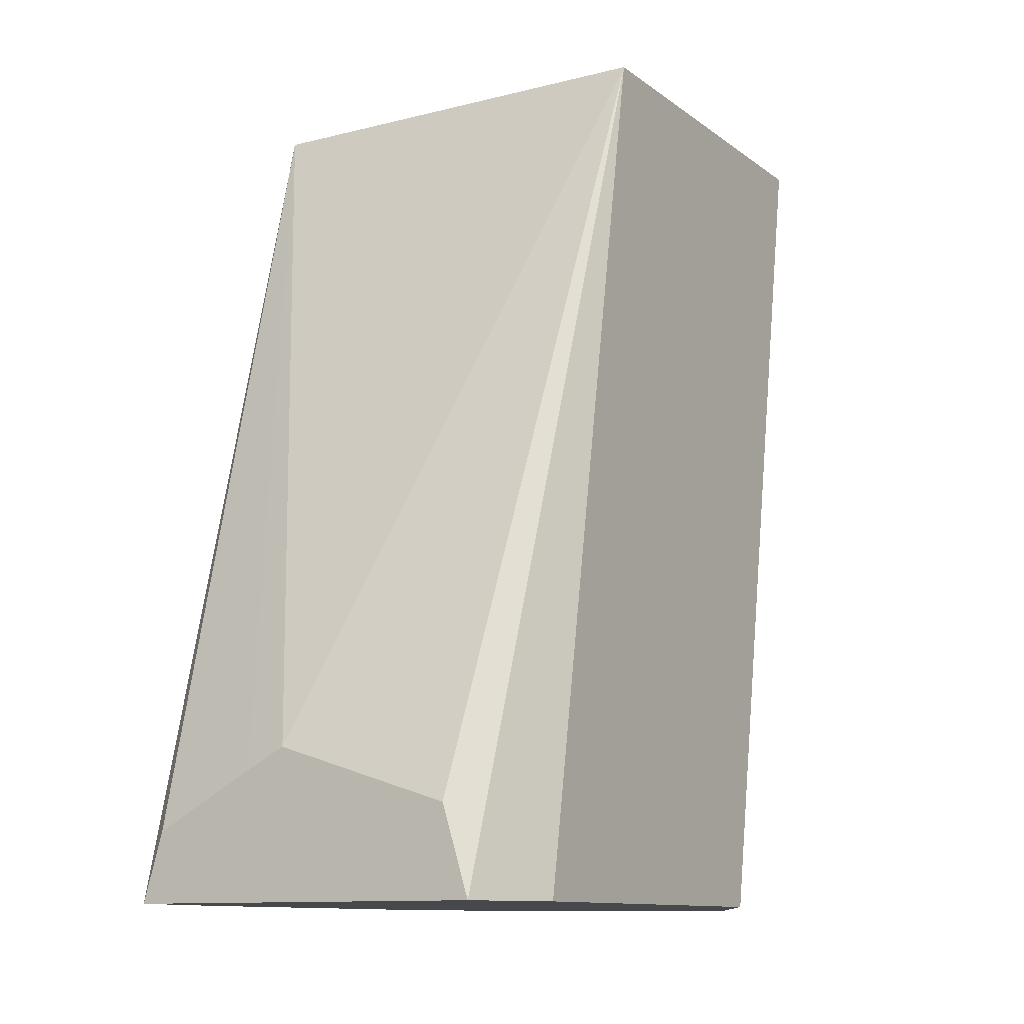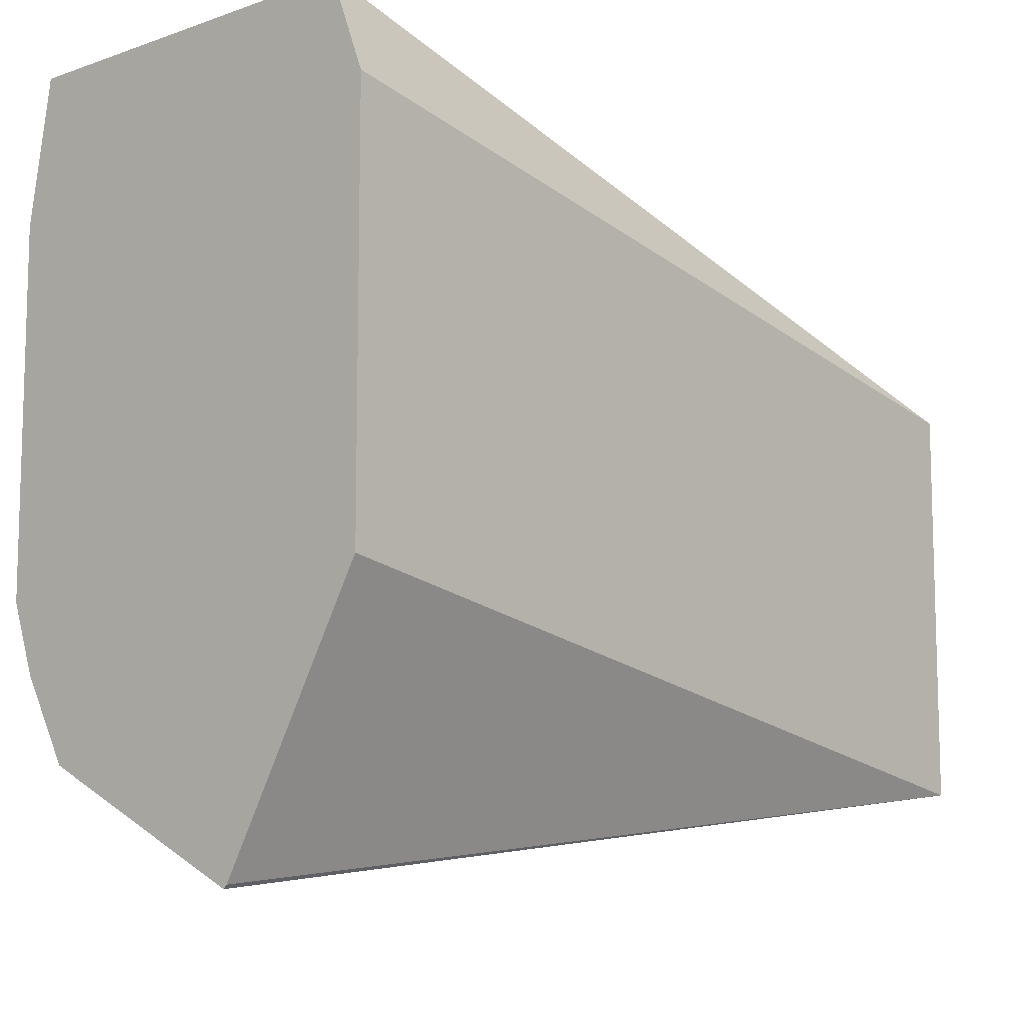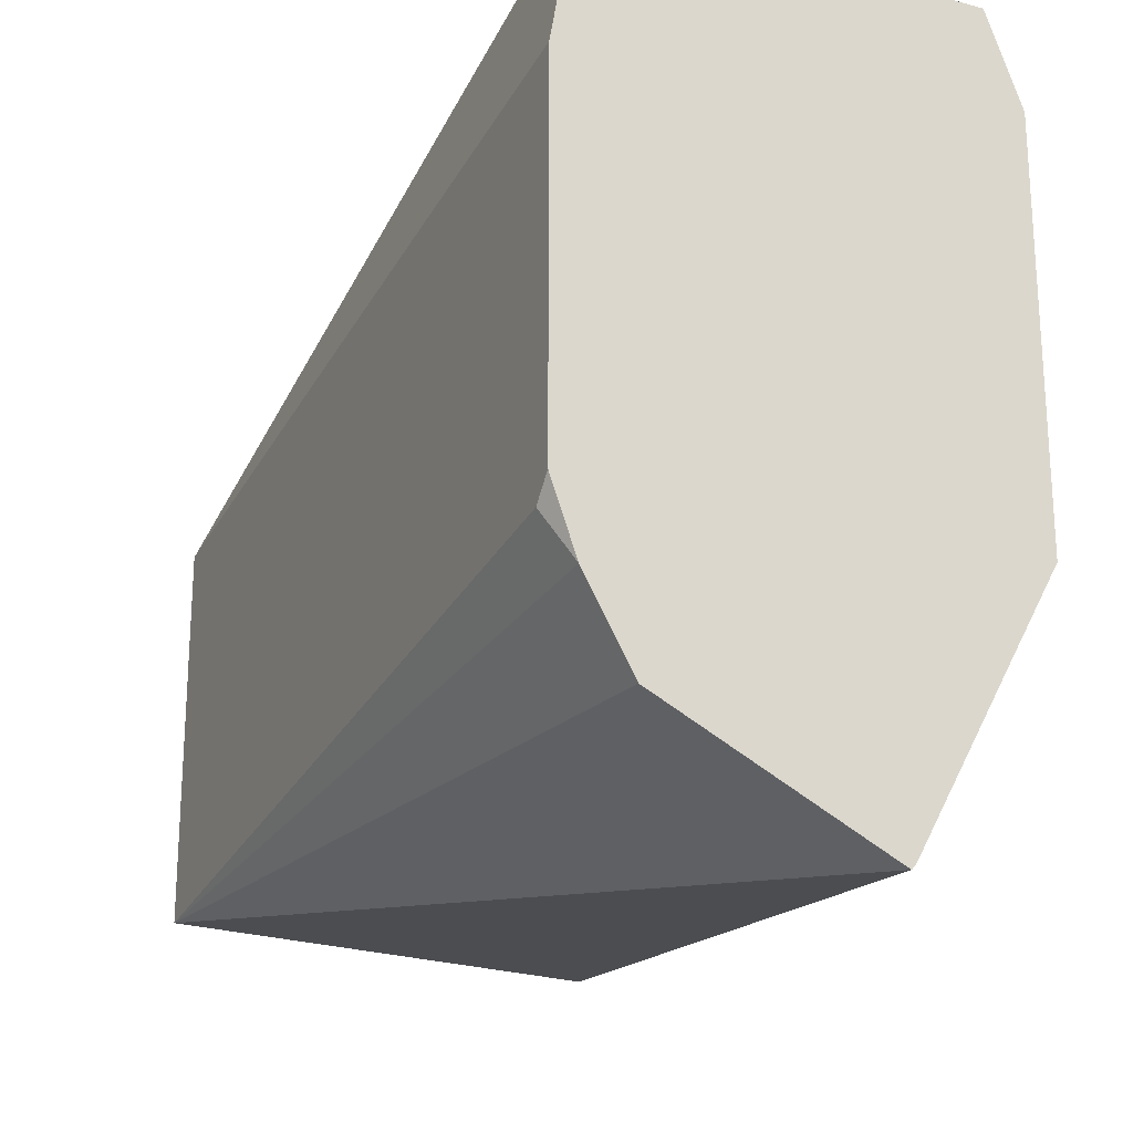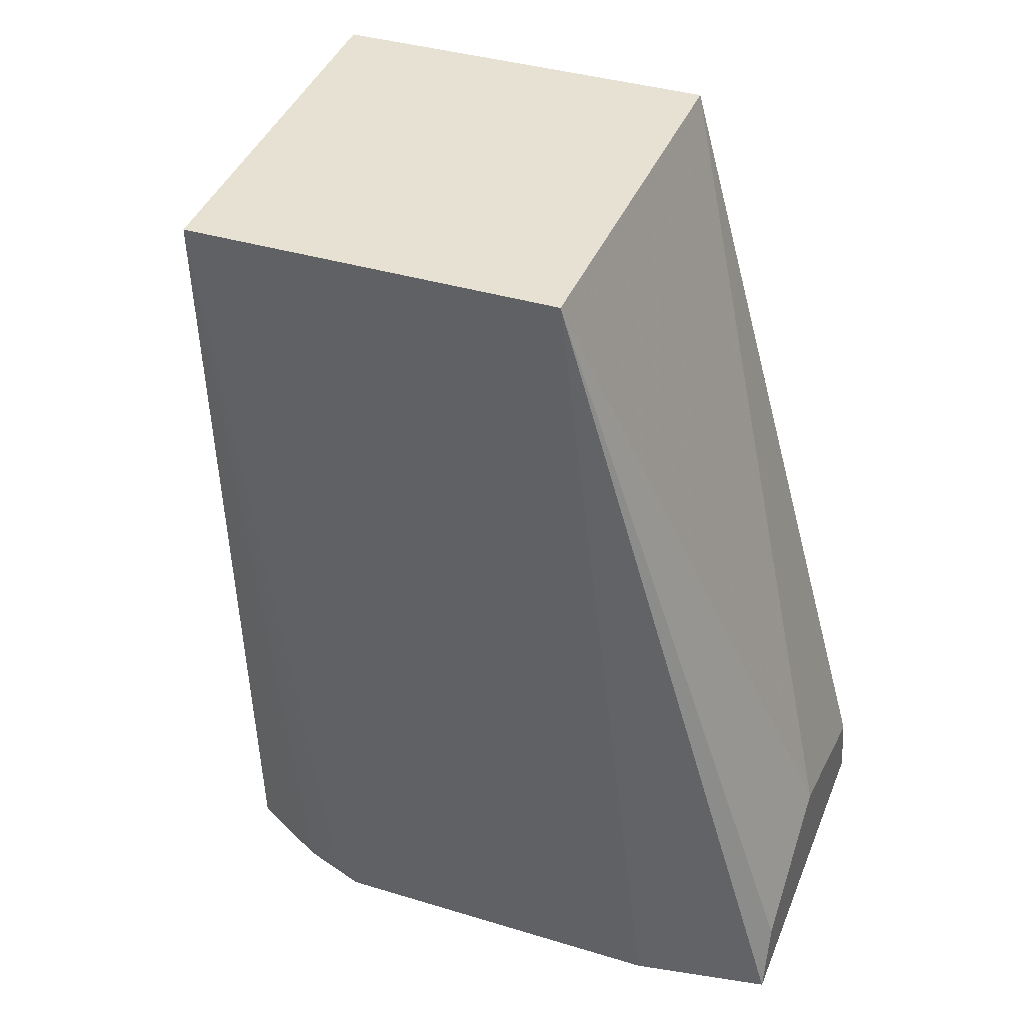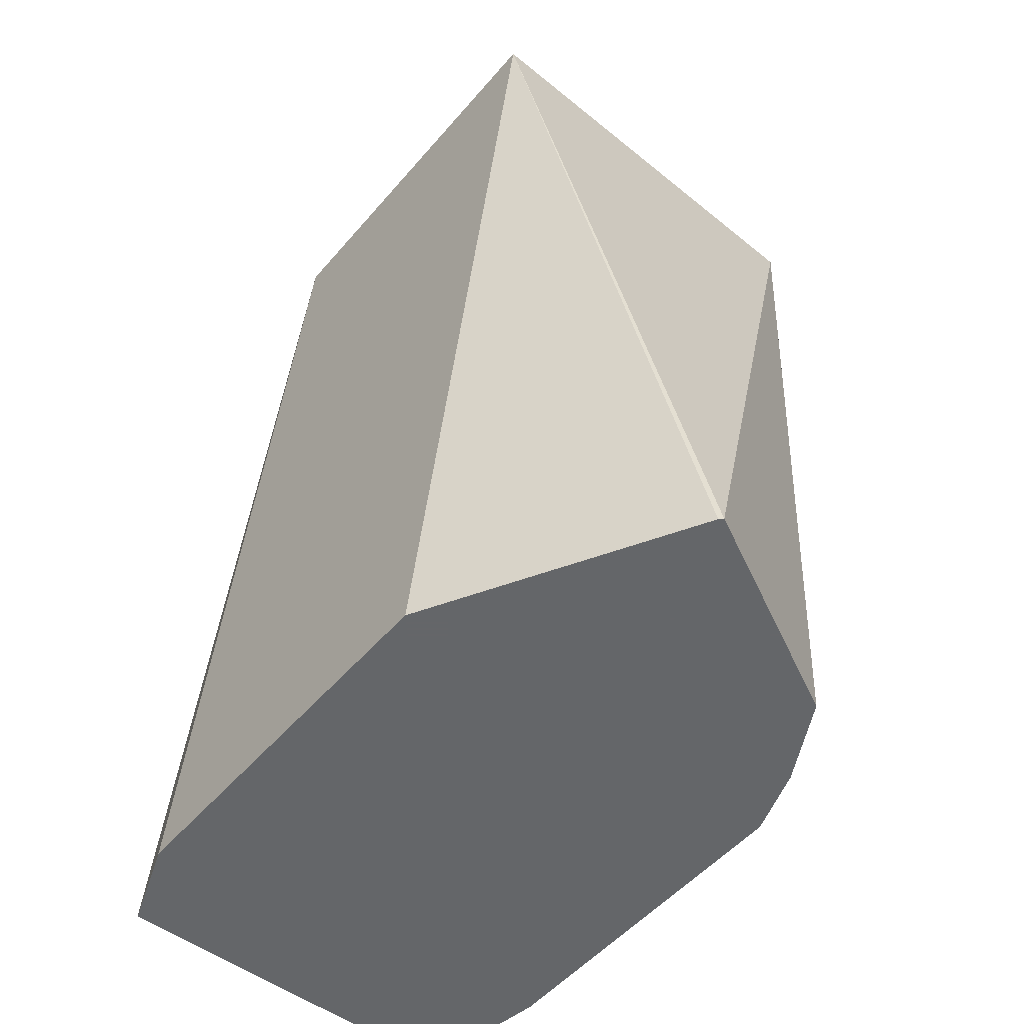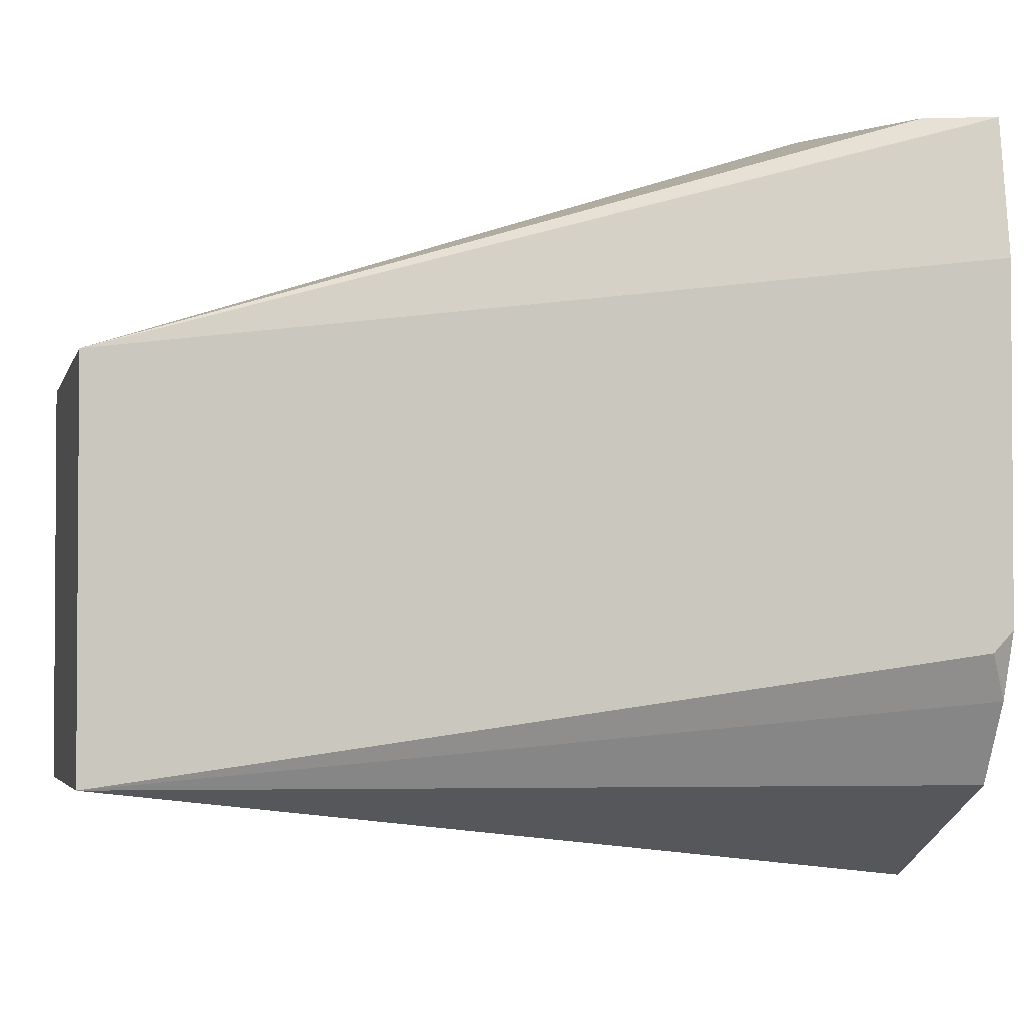
<metadata>
{"format":"obj","ext":"obj","renderer":"f3d","projection":"perspective","resolution":1024,"background":"white","views":[{"elev":-11.4,"azim":-148.8,"up":"+Z"},{"elev":-10.0,"azim":-138.8,"up":"+Y"},{"elev":-21.4,"azim":155.1,"up":"+Y"},{"elev":38.8,"azim":110.8,"up":"+Z"},{"elev":-51.7,"azim":-39.1,"up":"+Z"},{"elev":-2.3,"azim":76.7,"up":"+Y"}]}
</metadata>
<code>
v 0.02818 0.3788 0.2594
v 0.03165 0.3586 0.2594
v -0.02625 0.3788 0.2594
v 0.02523 0.3788 0.2694
v 0.03165 0.3429 0.3859
v 0.03165 0.3073 0.2594
v -0.0223 0.3788 0.2721
v -0.03128 0.3656 0.2594
v -0.03128 0.3429 0.3859
v 0.01012 0.3788 0.2776
v 0.03165 0.2876 0.3859
v 0.004167 0.3788 0.2806
v 0.02815 0.2974 0.2594
v 0.03165 0.3041 0.2624
v -0.03128 0.3074 0.2594
v -0.03128 0.2851 0.3859
v -0.01003 0.2695 0.2594
v 0.02147 0.2854 0.2594
v -0.01057 0.27 0.2594
f 5 12 9
f 5 10 12
f 3 9 7
f 5 9 16
f 4 10 5
f 6 14 13
f 5 16 11
f 7 9 12
f 11 18 13
f 8 16 9
f 11 16 17
f 11 17 18
f 11 13 14
f 15 19 16
f 16 19 17
f 8 15 16
f 3 8 9
f 1 19 15
f 2 11 14
f 1 2 6
f 1 6 13
f 2 14 6
f 1 18 17
f 1 17 19
f 1 15 8
f 1 8 3
f 1 13 18
f 1 7 12
f 1 12 10
f 1 10 4
f 1 4 5
f 1 5 2
f 2 5 11
f 1 3 7

</code>
